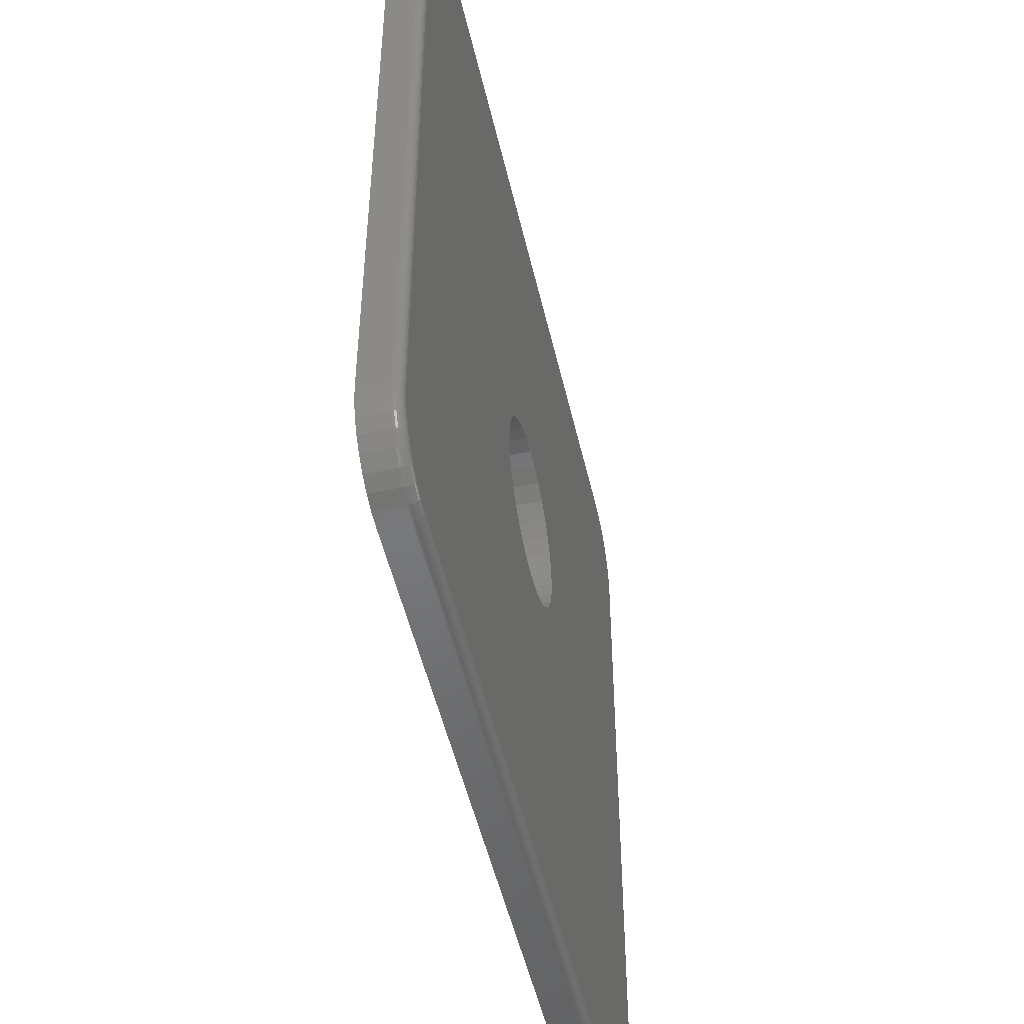
<metadata>
{"format":"stl","ext":"stl","renderer":"f3d","projection":"perspective","resolution":1024,"background":"white","views":[{"elev":-50.1,"azim":-77.2,"up":"+Z"}]}
</metadata>
<code>
# stl→obj: 390 verts, 780 faces
v -0.75 -1.461e-19 -0.6172
v -0.1442 1.425e-16 0.06042
v -0.1532 1.382e-16 0.0308
v -0.1562 -1.826e-18 1.934e-17
v -0.1532 1.314e-16 -0.0308
v -0.1442 1.291e-16 -0.06042
v -0.1296 1.277e-16 -0.08772
v -0.11 1.272e-16 -0.1116
v -0.08608 1.277e-16 -0.1313
v -0.05878 1.291e-16 -0.1459
v -0.02916 1.314e-16 -0.1549
v 0.001645 1.344e-16 -0.1579
v -0.7476 -2.613e-18 -0.6418
v -0.75 1.369e-16 0.6144
v 0.001645 1.695e-16 0.1579
v -0.02916 1.657e-16 0.1549
v -0.05878 1.615e-16 0.1459
v -0.08608 1.568e-16 0.1313
v -0.11 1.52e-16 0.1116
v -0.1296 1.471e-16 0.08772
v -0.749 1.399e-16 0.6407
v -0.7428 1.434e-16 0.6664
v -0.7318 1.473e-16 0.6903
v -0.7163 1.514e-16 0.7116
v -0.6969 1.556e-16 0.7295
v -0.6744 1.596e-16 0.7433
v -0.6497 1.633e-16 0.7524
v -0.6237 1.665e-16 0.7565
v 0.6237 3.037e-16 0.7565
v 0.6497 3.062e-16 0.7524
v 0.6744 3.079e-16 0.7433
v 0.6969 3.089e-16 0.7295
v 0.7163 3.09e-16 0.7116
v 0.7318 3.084e-16 0.6903
v 0.7428 3.07e-16 0.6664
v 0.749 3.048e-16 0.6407
v 0.75 3.033e-16 0.6144
v 0.75 1.667e-16 -0.6172
v 0.7476 1.637e-16 -0.6418
v 0.7404 1.602e-16 -0.6655
v 0.7287 1.565e-16 -0.6874
v 0.713 1.527e-16 -0.7065
v 0.6939 1.488e-16 -0.7222
v 0.672 1.451e-16 -0.7339
v 0.6483 1.416e-16 -0.7411
v 0.6237 1.385e-16 -0.7435
v -0.6237 -1.461e-19 -0.7435
v -0.6483 -2.613e-18 -0.7411
v -0.672 -4.445e-18 -0.7339
v -0.6939 -5.574e-18 -0.7222
v -0.713 -5.955e-18 -0.7065
v -0.7287 -5.574e-18 -0.6874
v -0.7404 -4.445e-18 -0.6655
v 0.03245 1.382e-16 -0.1549
v 0.06207 1.425e-16 -0.1459
v 0.08937 1.471e-16 -0.1313
v 0.1133 1.52e-16 -0.1116
v 0.1329 1.568e-16 -0.08772
v 0.1475 1.615e-16 -0.06042
v 0.1565 1.657e-16 -0.0308
v 0.1595 1.57e-17 -1.422e-17
v 0.1565 1.726e-16 0.0308
v 0.1475 1.749e-16 0.06042
v 0.1329 1.763e-16 0.08772
v 0.1133 1.768e-16 0.1116
v 0.08937 1.763e-16 0.1313
v 0.06207 1.749e-16 0.1459
v 0.03245 1.726e-16 0.1549
v -0.6084 -0.0625 0.7409
v -0.6232 -0.0625 0.7409
v -0.6444 -0.0625 0.7376
v 0.001645 -0.0625 0.1579
v 0.6084 -0.0625 0.7409
v -0.7344 -0.0625 -0.6172
v -0.7322 -0.0625 -0.6388
v 0.001645 -0.0625 -0.1579
v -0.02916 -0.0625 -0.1549
v -0.05878 -0.0625 -0.1459
v -0.08608 -0.0625 -0.1313
v -0.11 -0.0625 -0.1116
v -0.1296 -0.0625 -0.08772
v -0.1442 -0.0625 -0.06042
v -0.1532 -0.0625 -0.0308
v -0.1562 -0.0625 1.934e-17
v -0.1532 -0.0625 0.0308
v -0.1442 -0.0625 0.06042
v -0.7344 -0.0625 0.6149
v -0.1296 -0.0625 0.08772
v -0.11 -0.0625 0.1116
v -0.08608 -0.0625 0.1313
v -0.05878 -0.0625 0.1459
v -0.02916 -0.0625 0.1549
v -0.6647 -0.0625 0.7306
v -0.6833 -0.0625 0.72
v -0.6998 -0.0625 0.7063
v -0.7135 -0.0625 0.6898
v -0.7241 -0.0625 0.6712
v -0.7311 -0.0625 0.6509
v -0.7344 -0.0625 0.6297
v -0.7259 -0.0625 -0.6595
v -0.7157 -0.0625 -0.6787
v -0.702 -0.0625 -0.6955
v -0.6852 -0.0625 -0.7092
v -0.666 -0.0625 -0.7195
v -0.6453 -0.0625 -0.7258
v -0.6237 -0.0625 -0.7279
v 0.6237 -0.0625 -0.7279
v 0.6453 -0.0625 -0.7258
v 0.666 -0.0625 -0.7195
v 0.6852 -0.0625 -0.7092
v 0.702 -0.0625 -0.6955
v 0.7157 -0.0625 -0.6787
v 0.7259 -0.0625 -0.6595
v 0.7322 -0.0625 -0.6388
v 0.7344 -0.0625 -0.6172
v 0.1475 -0.0625 0.06042
v 0.1565 -0.0625 0.0308
v 0.1595 -0.0625 -1.422e-17
v 0.1565 -0.0625 -0.0308
v 0.1475 -0.0625 -0.06042
v 0.1329 -0.0625 -0.08772
v 0.1133 -0.0625 -0.1116
v 0.08937 -0.0625 -0.1313
v 0.06207 -0.0625 -0.1459
v 0.03245 -0.0625 -0.1549
v 0.7344 -0.0625 0.6149
v 0.03245 -0.0625 0.1549
v 0.06207 -0.0625 0.1459
v 0.08937 -0.0625 0.1313
v 0.1133 -0.0625 0.1116
v 0.1329 -0.0625 0.08772
v 0.7344 -0.0625 0.6297
v 0.7311 -0.0625 0.6509
v 0.7241 -0.0625 0.6712
v 0.7135 -0.0625 0.6898
v 0.6998 -0.0625 0.7063
v 0.6833 -0.0625 0.72
v 0.6647 -0.0625 0.7306
v 0.6444 -0.0625 0.7376
v 0.6232 -0.0625 0.7409
v -0.75 -0.04688 0.6144
v -0.75 -0.04688 -0.6172
v -0.749 -0.04688 0.6407
v -0.7428 -0.04688 0.6664
v -0.7318 -0.04688 0.6903
v -0.7163 -0.04688 0.7116
v -0.6969 -0.04688 0.7295
v -0.6744 -0.04688 0.7433
v -0.6497 -0.04688 0.7524
v -0.6237 -0.04688 0.7565
v 0.6237 -0.04688 0.7565
v 0.6497 -0.04688 0.7524
v 0.6744 -0.04688 0.7433
v 0.6969 -0.04688 0.7295
v 0.7163 -0.04688 0.7116
v 0.7318 -0.04688 0.6903
v 0.7428 -0.04688 0.6664
v 0.749 -0.04688 0.6407
v 0.75 -0.04688 0.6144
v 0.75 -0.04688 -0.6172
v 0.7476 -0.04688 -0.6418
v 0.7404 -0.04688 -0.6655
v 0.7287 -0.04688 -0.6874
v 0.713 -0.04688 -0.7065
v 0.6939 -0.04688 -0.7222
v 0.672 -0.04688 -0.7339
v 0.6483 -0.04688 -0.7411
v 0.6237 -0.04688 -0.7435
v -0.6237 -0.04688 -0.7435
v -0.6483 -0.04688 -0.7411
v -0.672 -0.04688 -0.7339
v -0.6939 -0.04688 -0.7222
v -0.713 -0.04688 -0.7065
v -0.7287 -0.04688 -0.6874
v -0.7404 -0.04688 -0.6655
v -0.7476 -0.04688 -0.6418
v 0.6233 -0.06231 0.7433
v -0.6233 -0.06226 0.7436
v 0.6237 -0.04962 0.7563
v -0.6237 -0.04959 0.7563
v 0.6237 -0.05228 0.7555
v -0.6237 -0.05222 0.7556
v 0.6236 -0.05478 0.7544
v -0.6236 -0.05469 0.7544
v 0.6236 -0.05702 0.7528
v -0.6236 -0.05692 0.7528
v 0.6235 -0.05895 0.7508
v -0.6235 -0.05885 0.7509
v 0.6234 -0.06051 0.7485
v -0.6235 -0.06041 0.7487
v 0.6234 -0.06164 0.746
v -0.6234 -0.06156 0.7462
v 0.7386 -0.05792 0.6645
v 0.728 -0.05792 0.6877
v 0.713 -0.05792 0.7084
v 0.6943 -0.05792 0.7257
v 0.6726 -0.05792 0.7391
v 0.6491 -0.05556 0.7498
v 0.6495 -0.05285 0.7512
v 0.7371 -0.06226 0.6148
v 0.7463 -0.05692 0.6145
v 0.7479 -0.05469 0.6145
v 0.7464 -0.05556 0.6399
v 0.7478 -0.05285 0.6401
v 0.7445 -0.05792 0.6397
v 0.7397 -0.06156 0.6147
v 0.7422 -0.06041 0.6146
v 0.7444 -0.05885 0.6146
v 0.6486 -0.05792 0.7479
v 0.6497 -0.04992 0.7521
v 0.7498 -0.04959 0.6144
v 0.7487 -0.04992 0.6402
v 0.7491 -0.05222 0.6144
v 0.7404 -0.05556 0.6651
v 0.7418 -0.05285 0.6656
v 0.7426 -0.04992 0.6659
v 0.7317 -0.04992 0.6899
v 0.7309 -0.05285 0.6894
v 0.7297 -0.05556 0.6887
v 0.7162 -0.04992 0.7112
v 0.7155 -0.05285 0.7106
v 0.7145 -0.05556 0.7097
v 0.6969 -0.04992 0.7291
v 0.6963 -0.05285 0.7284
v 0.6955 -0.05556 0.7273
v 0.6744 -0.04992 0.7429
v 0.674 -0.05285 0.7421
v 0.6734 -0.05556 0.7408
v -0.7474 -0.05556 -0.6172
v -0.7454 -0.05792 -0.6172
v -0.7463 -0.05692 0.6145
v -0.7444 -0.05885 0.6146
v -0.7431 -0.05987 -0.6172
v -0.7422 -0.06041 0.6146
v -0.7404 -0.06131 -0.6172
v -0.7498 -0.04959 0.6144
v -0.7497 -0.04992 -0.6172
v -0.7491 -0.05222 0.6144
v -0.7488 -0.05285 -0.6172
v -0.7479 -0.05469 0.6145
v -0.7374 -0.0622 -0.6172
v -0.7371 -0.06226 0.6148
v -0.7397 -0.06156 0.6147
v 0.7474 -0.05556 -0.6172
v 0.7454 -0.05792 -0.6172
v 0.7431 -0.05987 -0.6172
v 0.7404 -0.06131 -0.6172
v 0.7497 -0.04992 -0.6172
v 0.7488 -0.05285 -0.6172
v 0.7374 -0.0622 -0.6172
v -0.6726 -0.05792 0.7391
v -0.6943 -0.05792 0.7257
v -0.713 -0.05792 0.7084
v -0.728 -0.05792 0.6877
v -0.7386 -0.05792 0.6645
v -0.7445 -0.05792 0.6397
v -0.7464 -0.05556 0.6399
v -0.7478 -0.05285 0.6401
v -0.6491 -0.05556 0.7498
v -0.6495 -0.05285 0.7512
v -0.6486 -0.05792 0.7479
v -0.7487 -0.04992 0.6402
v -0.6497 -0.04992 0.7521
v -0.6734 -0.05556 0.7408
v -0.674 -0.05285 0.7421
v -0.6744 -0.04992 0.7429
v -0.6969 -0.04992 0.7291
v -0.6963 -0.05285 0.7284
v -0.6955 -0.05556 0.7273
v -0.7162 -0.04992 0.7112
v -0.7155 -0.05285 0.7106
v -0.7145 -0.05556 0.7097
v -0.7317 -0.04992 0.6899
v -0.7309 -0.05285 0.6894
v -0.7297 -0.05556 0.6887
v -0.7426 -0.04992 0.6659
v -0.7418 -0.05285 0.6656
v -0.7404 -0.05556 0.6651
v 0.7352 -0.0622 -0.6394
v 0.7381 -0.06131 -0.6399
v 0.7408 -0.05987 -0.6405
v 0.7431 -0.05792 -0.6409
v 0.745 -0.05556 -0.6413
v 0.7464 -0.05285 -0.6416
v 0.7473 -0.04992 -0.6418
v 0.6459 -0.0622 -0.7287
v 0.6237 -0.0622 -0.7309
v 0.6464 -0.06131 -0.7316
v 0.6237 -0.06131 -0.7339
v 0.647 -0.05987 -0.7343
v 0.6237 -0.05987 -0.7366
v 0.6474 -0.05792 -0.7366
v 0.6237 -0.05792 -0.7389
v 0.6478 -0.05556 -0.7385
v 0.6237 -0.05556 -0.7409
v 0.6481 -0.05285 -0.7399
v 0.6237 -0.05285 -0.7423
v 0.6483 -0.04992 -0.7408
v 0.6237 -0.04992 -0.7432
v 0.6672 -0.0622 -0.7223
v 0.6683 -0.06131 -0.725
v 0.6694 -0.05987 -0.7275
v 0.6703 -0.05792 -0.7297
v 0.671 -0.05556 -0.7315
v 0.6716 -0.05285 -0.7328
v 0.6719 -0.04992 -0.7336
v 0.6869 -0.0622 -0.7118
v 0.6885 -0.06131 -0.7142
v 0.69 -0.05987 -0.7164
v 0.6913 -0.05792 -0.7184
v 0.6924 -0.05556 -0.72
v 0.6932 -0.05285 -0.7212
v 0.6937 -0.04992 -0.722
v 0.7041 -0.0622 -0.6976
v 0.7062 -0.06131 -0.6997
v 0.7081 -0.05987 -0.7016
v 0.7098 -0.05792 -0.7033
v 0.7111 -0.05556 -0.7046
v 0.7122 -0.05285 -0.7057
v 0.7128 -0.04992 -0.7063
v 0.7183 -0.0622 -0.6804
v 0.7207 -0.06131 -0.682
v 0.7229 -0.05987 -0.6835
v 0.7249 -0.05792 -0.6848
v 0.7265 -0.05556 -0.6859
v 0.7277 -0.05285 -0.6867
v 0.7285 -0.04992 -0.6872
v 0.7288 -0.0622 -0.6607
v 0.7315 -0.06131 -0.6618
v 0.734 -0.05987 -0.6629
v 0.7362 -0.05792 -0.6638
v 0.738 -0.05556 -0.6645
v 0.7393 -0.05285 -0.6651
v 0.7401 -0.04992 -0.6654
v -0.6237 -0.04992 -0.7432
v -0.6237 -0.05285 -0.7423
v -0.6237 -0.05556 -0.7409
v -0.6237 -0.05792 -0.7389
v -0.6237 -0.05987 -0.7366
v -0.6237 -0.06131 -0.7339
v -0.6237 -0.0622 -0.7309
v -0.6459 -0.0622 -0.7287
v -0.6464 -0.06131 -0.7316
v -0.647 -0.05987 -0.7343
v -0.6474 -0.05792 -0.7366
v -0.6478 -0.05556 -0.7385
v -0.6481 -0.05285 -0.7399
v -0.6483 -0.04992 -0.7408
v -0.7352 -0.0622 -0.6394
v -0.7381 -0.06131 -0.6399
v -0.7408 -0.05987 -0.6405
v -0.7431 -0.05792 -0.6409
v -0.745 -0.05556 -0.6413
v -0.7464 -0.05285 -0.6416
v -0.7473 -0.04992 -0.6418
v -0.7288 -0.0622 -0.6607
v -0.7315 -0.06131 -0.6618
v -0.734 -0.05987 -0.6629
v -0.7362 -0.05792 -0.6638
v -0.738 -0.05556 -0.6645
v -0.7393 -0.05285 -0.6651
v -0.7401 -0.04992 -0.6654
v -0.7183 -0.0622 -0.6804
v -0.7207 -0.06131 -0.682
v -0.7229 -0.05987 -0.6835
v -0.7249 -0.05792 -0.6848
v -0.7265 -0.05556 -0.6859
v -0.7277 -0.05285 -0.6867
v -0.7285 -0.04992 -0.6872
v -0.7041 -0.0622 -0.6976
v -0.7062 -0.06131 -0.6997
v -0.7081 -0.05987 -0.7016
v -0.7098 -0.05792 -0.7033
v -0.7111 -0.05556 -0.7046
v -0.7122 -0.05285 -0.7057
v -0.7128 -0.04992 -0.7063
v -0.6869 -0.0622 -0.7118
v -0.6885 -0.06131 -0.7142
v -0.69 -0.05987 -0.7164
v -0.6913 -0.05792 -0.7184
v -0.6924 -0.05556 -0.72
v -0.6932 -0.05285 -0.7212
v -0.6937 -0.04992 -0.722
v -0.6672 -0.0622 -0.7223
v -0.6683 -0.06131 -0.725
v -0.6694 -0.05987 -0.7275
v -0.6703 -0.05792 -0.7297
v -0.671 -0.05556 -0.7315
v -0.6716 -0.05285 -0.7328
v -0.6719 -0.04992 -0.7336
f 1 2 3
f 1 3 4
f 1 4 5
f 1 5 6
f 1 6 7
f 1 7 8
f 1 8 9
f 1 9 10
f 1 10 11
f 1 11 12
f 1 12 13
f 14 15 16
f 14 16 17
f 14 17 18
f 14 18 19
f 14 19 20
f 14 20 2
f 14 2 1
f 15 14 21
f 15 21 22
f 15 22 23
f 15 23 24
f 15 24 25
f 15 25 26
f 15 26 27
f 15 27 28
f 15 28 29
f 15 29 30
f 15 30 31
f 15 31 32
f 15 32 33
f 15 33 34
f 15 34 35
f 15 35 36
f 15 36 37
f 12 38 39
f 12 39 40
f 12 40 41
f 12 41 42
f 12 42 43
f 12 43 44
f 12 44 45
f 12 45 46
f 12 46 47
f 12 47 48
f 12 48 49
f 12 49 50
f 12 50 51
f 12 51 52
f 12 52 53
f 12 53 13
f 38 12 54
f 38 54 55
f 38 55 56
f 38 56 57
f 38 57 58
f 38 58 59
f 38 59 60
f 38 60 61
f 38 61 62
f 38 62 63
f 37 38 63
f 37 63 64
f 37 64 65
f 37 65 66
f 37 66 67
f 37 67 68
f 37 68 15
f 69 70 71
f 69 71 72
f 69 72 73
f 74 75 76
f 74 76 77
f 74 77 78
f 74 78 79
f 74 79 80
f 74 80 81
f 74 81 82
f 74 82 83
f 74 83 84
f 74 84 85
f 74 85 86
f 87 74 86
f 87 86 88
f 87 88 89
f 87 89 90
f 87 90 91
f 87 91 92
f 87 92 72
f 72 71 93
f 72 93 94
f 72 94 95
f 72 95 96
f 72 96 97
f 72 97 98
f 72 98 99
f 72 99 87
f 76 75 100
f 76 100 101
f 76 101 102
f 76 102 103
f 76 103 104
f 76 104 105
f 76 105 106
f 76 106 107
f 76 107 108
f 76 108 109
f 76 109 110
f 76 110 111
f 76 111 112
f 76 112 113
f 76 113 114
f 76 114 115
f 115 116 117
f 115 117 118
f 115 118 119
f 115 119 120
f 115 120 121
f 115 121 122
f 115 122 123
f 115 123 124
f 115 124 125
f 115 125 76
f 126 72 127
f 126 127 128
f 126 128 129
f 126 129 130
f 126 130 131
f 126 131 116
f 126 116 115
f 72 126 132
f 72 132 133
f 72 133 134
f 72 134 135
f 72 135 136
f 72 136 137
f 72 137 138
f 72 138 139
f 72 139 140
f 72 140 73
f 12 125 54
f 54 125 124
f 54 124 55
f 55 124 123
f 55 123 56
f 56 123 122
f 56 122 57
f 57 122 121
f 57 121 58
f 58 121 120
f 58 120 59
f 59 120 119
f 59 119 60
f 60 119 118
f 60 118 61
f 125 12 76
f 76 12 11
f 76 11 77
f 77 11 10
f 77 10 78
f 78 10 9
f 78 9 79
f 79 9 8
f 79 8 80
f 80 8 7
f 80 7 81
f 81 7 6
f 81 6 82
f 82 6 5
f 82 5 83
f 83 5 4
f 83 4 84
f 15 92 16
f 16 92 91
f 16 91 17
f 17 91 90
f 17 90 18
f 18 90 89
f 18 89 19
f 19 89 88
f 19 88 20
f 20 88 86
f 20 86 2
f 2 86 85
f 2 85 3
f 3 85 84
f 3 84 4
f 92 15 72
f 72 15 68
f 72 68 127
f 127 68 67
f 127 67 128
f 128 67 66
f 128 66 129
f 129 66 65
f 129 65 130
f 130 65 64
f 130 64 131
f 131 64 63
f 131 63 116
f 116 63 62
f 116 62 117
f 117 62 61
f 117 61 118
f 141 14 142
f 142 14 1
f 14 141 21
f 21 141 143
f 21 143 22
f 22 143 144
f 22 144 23
f 23 144 145
f 23 145 24
f 24 145 146
f 24 146 25
f 25 146 147
f 25 147 26
f 26 147 148
f 26 148 27
f 27 148 149
f 27 149 28
f 28 149 150
f 151 29 150
f 150 29 28
f 29 151 30
f 30 151 152
f 30 152 31
f 31 152 153
f 31 153 32
f 32 153 154
f 32 154 33
f 33 154 155
f 33 155 34
f 34 155 156
f 34 156 35
f 35 156 157
f 35 157 36
f 36 157 158
f 36 158 37
f 37 158 159
f 160 38 159
f 159 38 37
f 38 160 39
f 39 160 161
f 39 161 40
f 40 161 162
f 40 162 41
f 41 162 163
f 41 163 42
f 42 163 164
f 42 164 43
f 43 164 165
f 43 165 44
f 44 165 166
f 44 166 45
f 45 166 167
f 45 167 46
f 46 167 168
f 169 47 168
f 168 47 46
f 47 169 48
f 48 169 170
f 48 170 49
f 49 170 171
f 49 171 50
f 50 171 172
f 50 172 51
f 51 172 173
f 51 173 52
f 52 173 174
f 52 174 53
f 53 174 175
f 53 175 13
f 13 175 176
f 13 176 1
f 1 176 142
f 177 178 70
f 177 70 69
f 177 69 73
f 177 73 140
f 151 150 179
f 179 150 180
f 179 180 181
f 181 180 182
f 181 182 183
f 183 182 184
f 183 184 185
f 185 184 186
f 185 186 187
f 187 186 188
f 187 188 189
f 189 188 190
f 189 190 191
f 191 190 192
f 191 192 177
f 177 192 178
f 193 134 133
f 194 135 134
f 195 136 135
f 196 137 136
f 197 138 137
f 185 198 183
f 183 198 199
f 126 200 132
f 201 202 203
f 204 203 202
f 205 193 133
f 205 133 132
f 205 132 200
f 205 200 206
f 205 206 207
f 205 207 208
f 205 208 201
f 205 201 203
f 209 198 185
f 209 185 187
f 209 187 189
f 209 189 191
f 209 191 177
f 209 177 140
f 209 140 139
f 209 139 138
f 209 138 197
f 152 151 210
f 210 151 179
f 210 179 199
f 199 179 181
f 199 181 183
f 159 158 211
f 211 158 212
f 211 212 213
f 213 212 204
f 213 204 202
f 193 205 214
f 214 205 203
f 214 203 215
f 215 203 204
f 215 204 216
f 216 204 212
f 216 212 157
f 157 212 158
f 157 156 216
f 216 156 217
f 216 217 215
f 215 217 218
f 215 218 214
f 214 218 219
f 214 219 193
f 193 219 194
f 193 194 134
f 156 155 217
f 217 155 220
f 217 220 218
f 218 220 221
f 218 221 219
f 219 221 222
f 219 222 194
f 194 222 195
f 194 195 135
f 155 154 220
f 220 154 223
f 220 223 221
f 221 223 224
f 221 224 222
f 222 224 225
f 222 225 195
f 195 225 196
f 195 196 136
f 154 153 223
f 223 153 226
f 223 226 224
f 224 226 227
f 224 227 225
f 225 227 228
f 225 228 196
f 196 228 197
f 196 197 137
f 209 197 198
f 198 197 228
f 198 228 199
f 199 228 227
f 199 227 210
f 210 227 226
f 210 226 152
f 152 226 153
f 229 230 231
f 232 231 230
f 230 233 232
f 232 233 234
f 234 233 235
f 141 142 236
f 236 142 237
f 236 237 238
f 238 237 239
f 238 239 240
f 240 239 229
f 240 229 231
f 74 87 241
f 241 87 242
f 241 242 235
f 235 242 243
f 235 243 234
f 244 201 245
f 245 201 208
f 245 208 246
f 208 207 246
f 247 246 207
f 160 159 248
f 248 159 211
f 248 211 249
f 249 211 213
f 249 213 244
f 244 213 202
f 244 202 201
f 126 115 200
f 200 115 250
f 200 250 206
f 206 250 247
f 206 247 207
f 251 94 93
f 252 95 94
f 253 96 95
f 254 97 96
f 255 98 97
f 232 256 231
f 231 256 257
f 231 257 240
f 240 257 258
f 70 178 71
f 186 184 259
f 260 259 184
f 99 98 256
f 99 256 232
f 99 232 234
f 99 234 243
f 99 243 242
f 99 242 87
f 261 251 93
f 261 93 71
f 261 71 178
f 261 178 192
f 261 192 190
f 261 190 188
f 261 188 186
f 261 186 259
f 143 141 262
f 262 141 236
f 262 236 258
f 258 236 238
f 258 238 240
f 150 149 180
f 180 149 263
f 180 263 182
f 182 263 260
f 182 260 184
f 251 261 264
f 264 261 259
f 264 259 265
f 265 259 260
f 265 260 266
f 266 260 263
f 266 263 148
f 148 263 149
f 148 147 266
f 266 147 267
f 266 267 265
f 265 267 268
f 265 268 264
f 264 268 269
f 264 269 251
f 251 269 252
f 251 252 94
f 147 146 267
f 267 146 270
f 267 270 268
f 268 270 271
f 268 271 269
f 269 271 272
f 269 272 252
f 252 272 253
f 252 253 95
f 146 145 270
f 270 145 273
f 270 273 271
f 271 273 274
f 271 274 272
f 272 274 275
f 272 275 253
f 253 275 254
f 253 254 96
f 145 144 273
f 273 144 276
f 273 276 274
f 274 276 277
f 274 277 275
f 275 277 278
f 275 278 254
f 254 278 255
f 254 255 97
f 144 143 276
f 276 143 262
f 276 262 277
f 277 262 258
f 277 258 278
f 278 258 257
f 278 257 255
f 255 257 256
f 255 256 98
f 115 114 250
f 250 114 279
f 250 279 247
f 247 279 280
f 247 280 246
f 246 280 281
f 246 281 245
f 245 281 282
f 245 282 244
f 244 282 283
f 244 283 249
f 249 283 284
f 249 284 248
f 248 284 285
f 248 285 160
f 160 285 161
f 108 107 286
f 286 107 287
f 286 287 288
f 288 287 289
f 288 289 290
f 290 289 291
f 290 291 292
f 292 291 293
f 292 293 294
f 294 293 295
f 294 295 296
f 296 295 297
f 296 297 298
f 298 297 299
f 298 299 167
f 167 299 168
f 109 108 300
f 300 108 286
f 300 286 301
f 301 286 288
f 301 288 302
f 302 288 290
f 302 290 303
f 303 290 292
f 303 292 304
f 304 292 294
f 304 294 305
f 305 294 296
f 305 296 306
f 306 296 298
f 306 298 166
f 166 298 167
f 110 109 307
f 307 109 300
f 307 300 308
f 308 300 301
f 308 301 309
f 309 301 302
f 309 302 310
f 310 302 303
f 310 303 311
f 311 303 304
f 311 304 312
f 312 304 305
f 312 305 313
f 313 305 306
f 313 306 165
f 165 306 166
f 111 110 314
f 314 110 307
f 314 307 315
f 315 307 308
f 315 308 316
f 316 308 309
f 316 309 317
f 317 309 310
f 317 310 318
f 318 310 311
f 318 311 319
f 319 311 312
f 319 312 320
f 320 312 313
f 320 313 164
f 164 313 165
f 112 111 321
f 321 111 314
f 321 314 322
f 322 314 315
f 322 315 323
f 323 315 316
f 323 316 324
f 324 316 317
f 324 317 325
f 325 317 318
f 325 318 326
f 326 318 319
f 326 319 327
f 327 319 320
f 327 320 163
f 163 320 164
f 113 112 328
f 328 112 321
f 328 321 329
f 329 321 322
f 329 322 330
f 330 322 323
f 330 323 331
f 331 323 324
f 331 324 332
f 332 324 325
f 332 325 333
f 333 325 326
f 333 326 334
f 334 326 327
f 334 327 162
f 162 327 163
f 114 113 279
f 279 113 328
f 279 328 280
f 280 328 329
f 280 329 281
f 281 329 330
f 281 330 282
f 282 330 331
f 282 331 283
f 283 331 332
f 283 332 284
f 284 332 333
f 284 333 285
f 285 333 334
f 285 334 161
f 161 334 162
f 169 168 335
f 335 168 299
f 335 299 336
f 336 299 297
f 336 297 337
f 337 297 295
f 337 295 338
f 338 295 293
f 338 293 339
f 339 293 291
f 339 291 340
f 340 291 289
f 340 289 341
f 341 289 287
f 341 287 106
f 106 287 107
f 106 105 341
f 341 105 342
f 341 342 340
f 340 342 343
f 340 343 339
f 339 343 344
f 339 344 338
f 338 344 345
f 338 345 337
f 337 345 346
f 337 346 336
f 336 346 347
f 336 347 335
f 335 347 348
f 335 348 169
f 169 348 170
f 75 74 349
f 349 74 241
f 349 241 350
f 350 241 235
f 350 235 351
f 351 235 233
f 351 233 352
f 352 233 230
f 352 230 353
f 353 230 229
f 353 229 354
f 354 229 239
f 354 239 355
f 355 239 237
f 355 237 176
f 176 237 142
f 100 75 356
f 356 75 349
f 356 349 357
f 357 349 350
f 357 350 358
f 358 350 351
f 358 351 359
f 359 351 352
f 359 352 360
f 360 352 353
f 360 353 361
f 361 353 354
f 361 354 362
f 362 354 355
f 362 355 175
f 175 355 176
f 101 100 363
f 363 100 356
f 363 356 364
f 364 356 357
f 364 357 365
f 365 357 358
f 365 358 366
f 366 358 359
f 366 359 367
f 367 359 360
f 367 360 368
f 368 360 361
f 368 361 369
f 369 361 362
f 369 362 174
f 174 362 175
f 102 101 370
f 370 101 363
f 370 363 371
f 371 363 364
f 371 364 372
f 372 364 365
f 372 365 373
f 373 365 366
f 373 366 374
f 374 366 367
f 374 367 375
f 375 367 368
f 375 368 376
f 376 368 369
f 376 369 173
f 173 369 174
f 103 102 377
f 377 102 370
f 377 370 378
f 378 370 371
f 378 371 379
f 379 371 372
f 379 372 380
f 380 372 373
f 380 373 381
f 381 373 374
f 381 374 382
f 382 374 375
f 382 375 383
f 383 375 376
f 383 376 172
f 172 376 173
f 104 103 384
f 384 103 377
f 384 377 385
f 385 377 378
f 385 378 386
f 386 378 379
f 386 379 387
f 387 379 380
f 387 380 388
f 388 380 381
f 388 381 389
f 389 381 382
f 389 382 390
f 390 382 383
f 390 383 171
f 171 383 172
f 105 104 342
f 342 104 384
f 342 384 343
f 343 384 385
f 343 385 344
f 344 385 386
f 344 386 345
f 345 386 387
f 345 387 346
f 346 387 388
f 346 388 347
f 347 388 389
f 347 389 348
f 348 389 390
f 348 390 170
f 170 390 171

</code>
